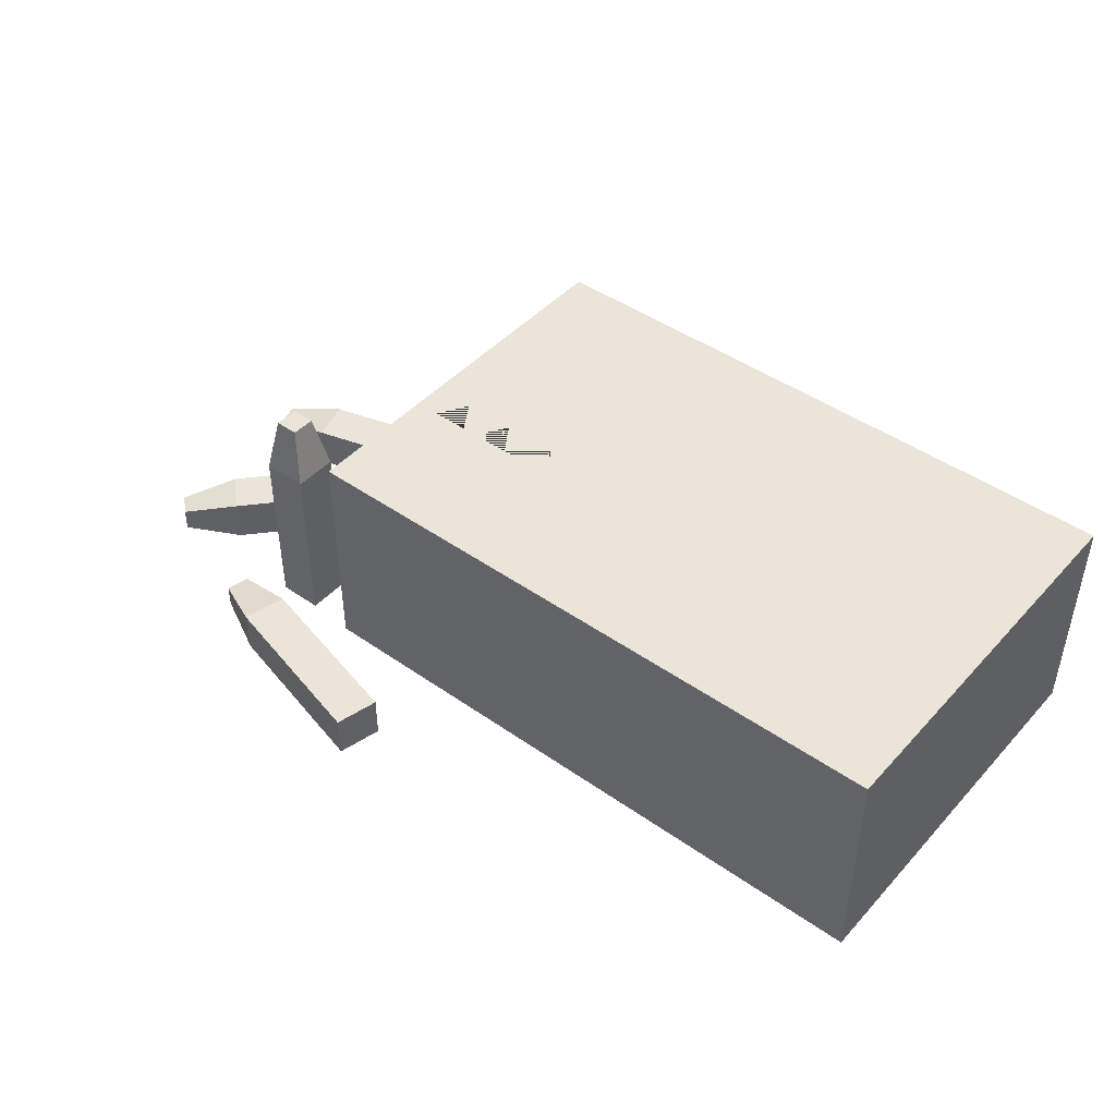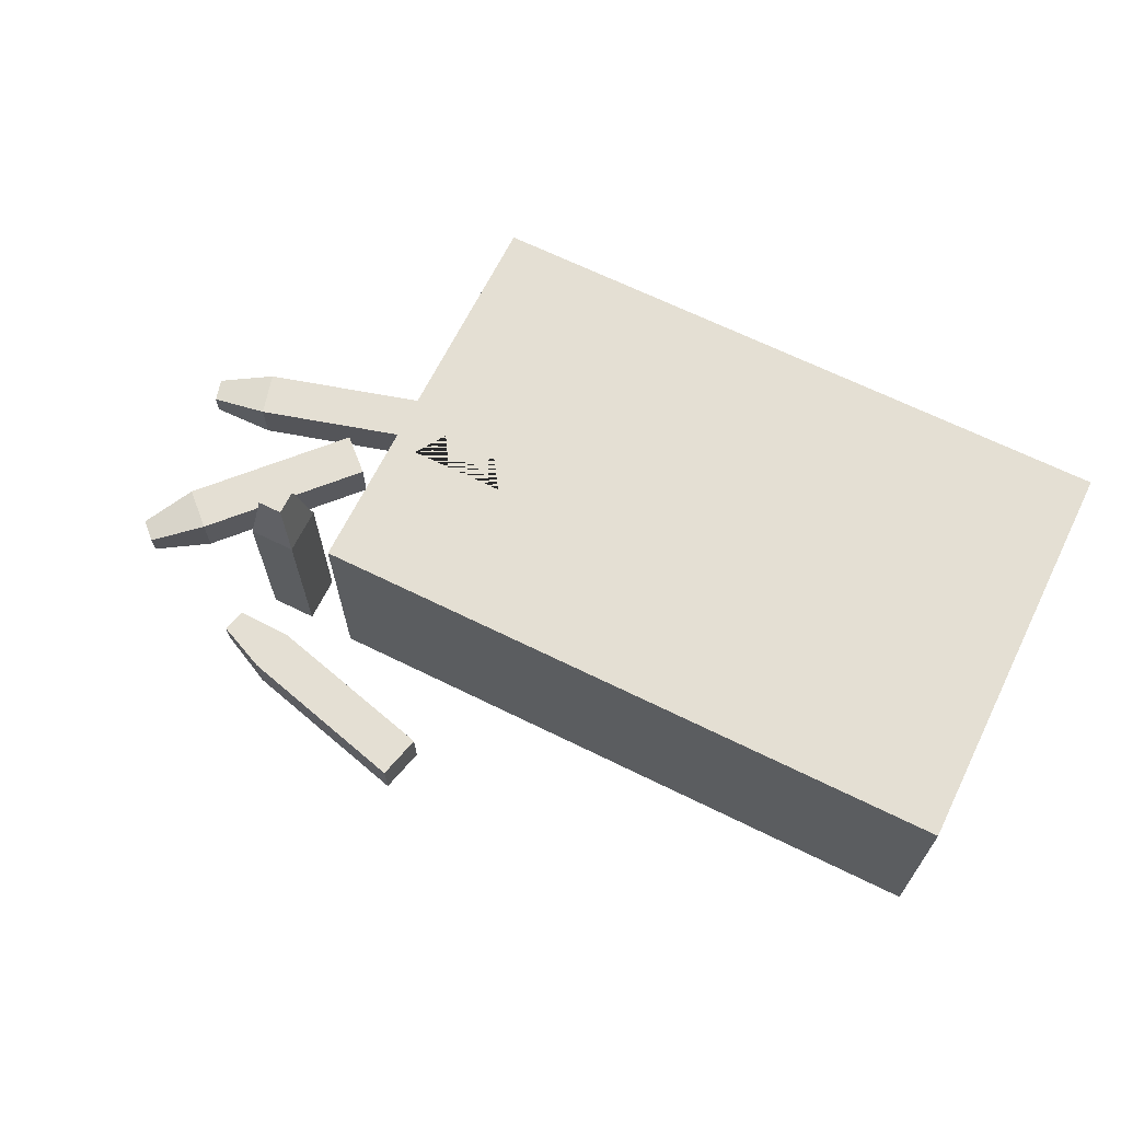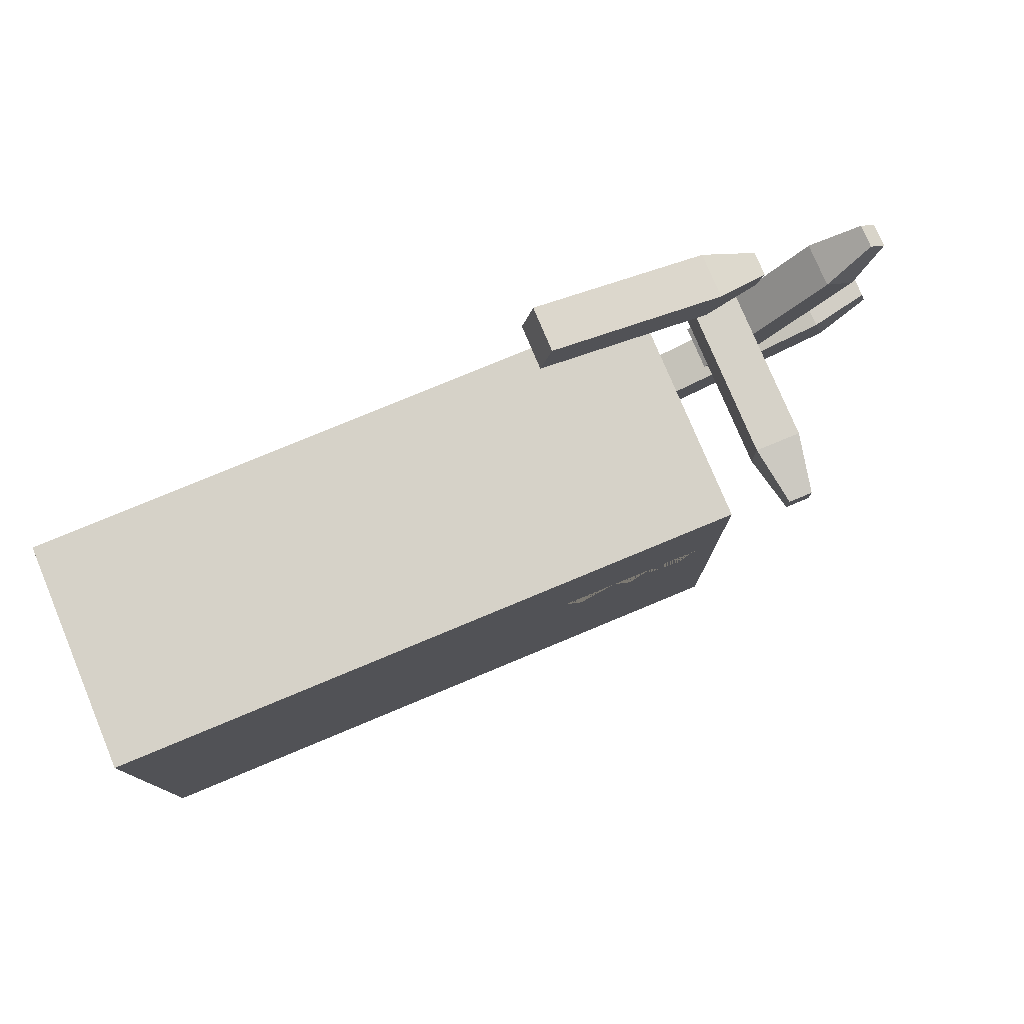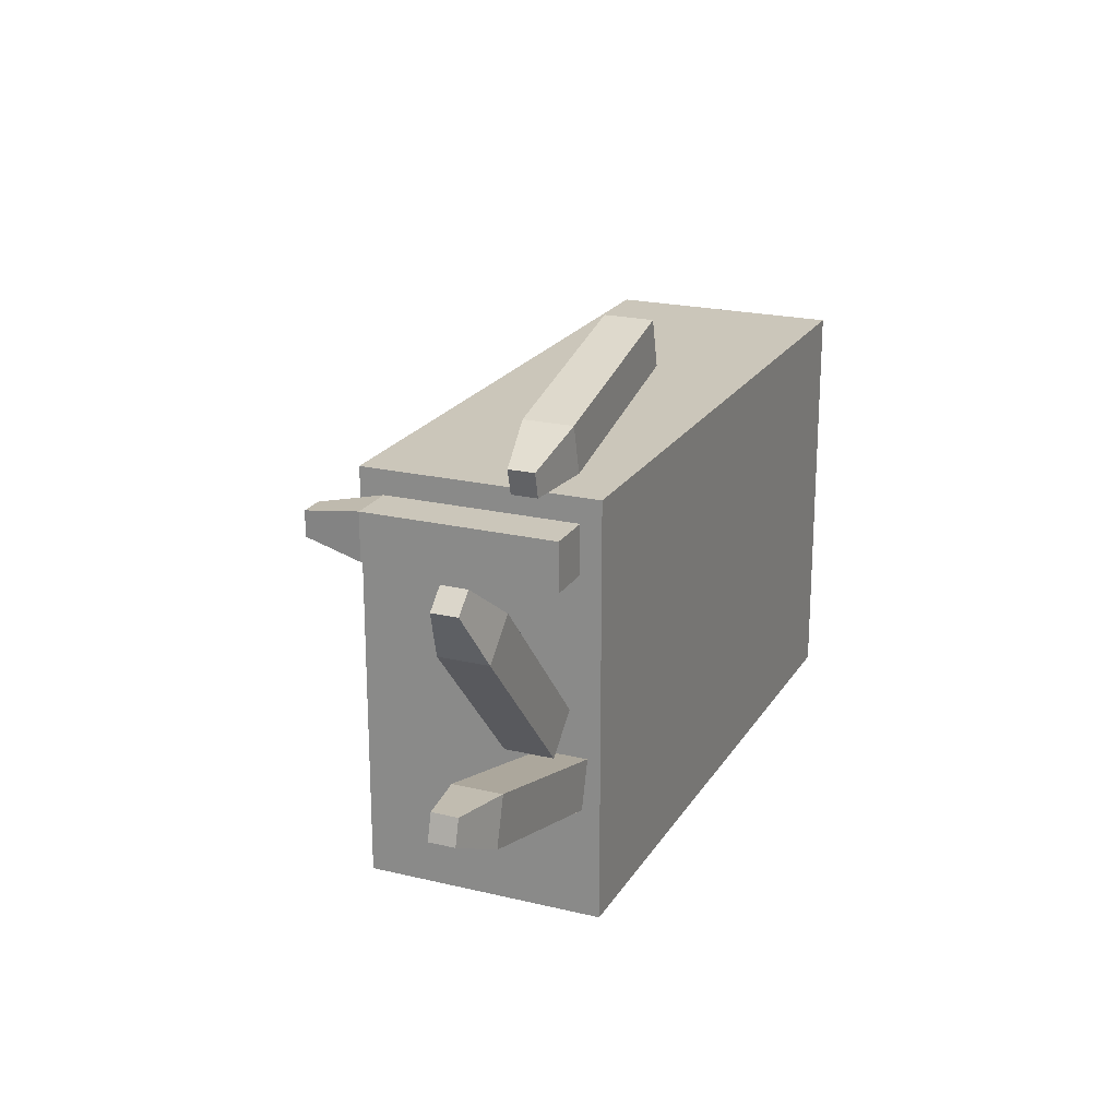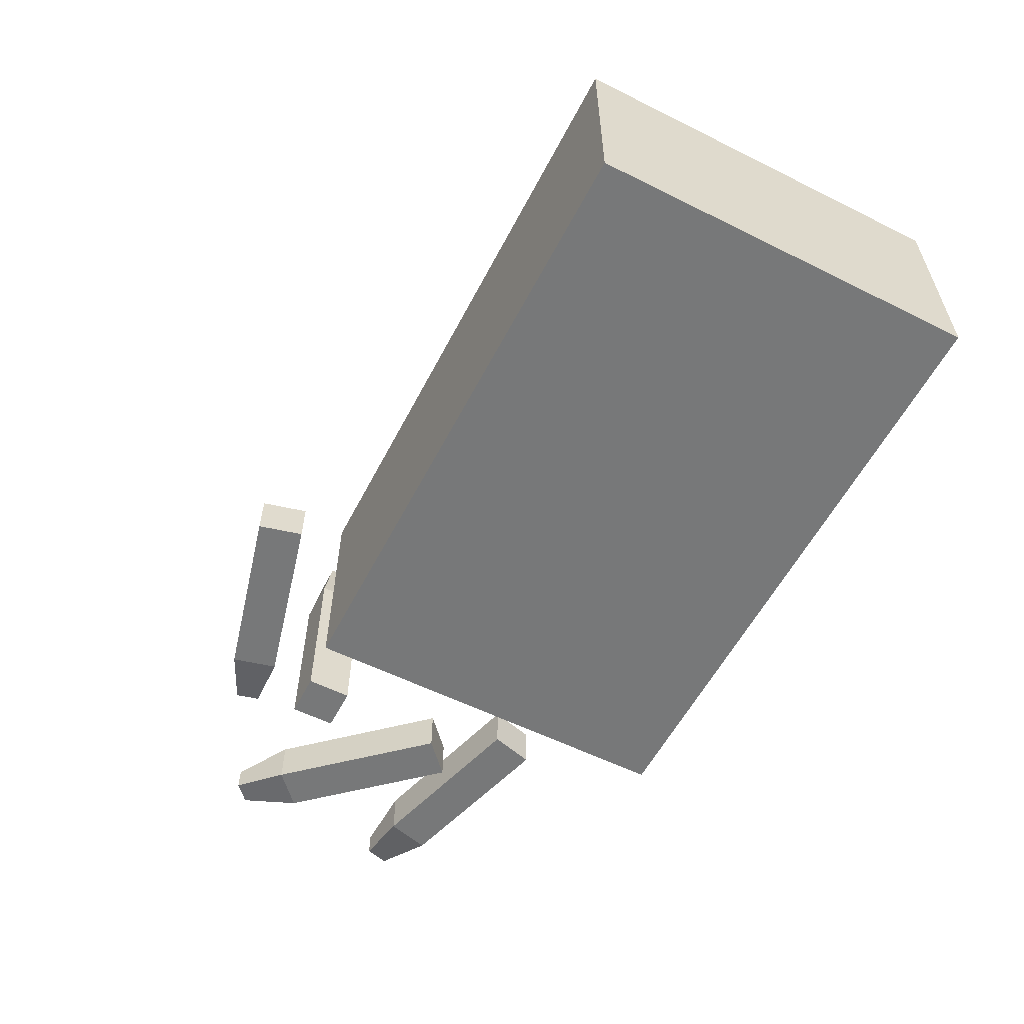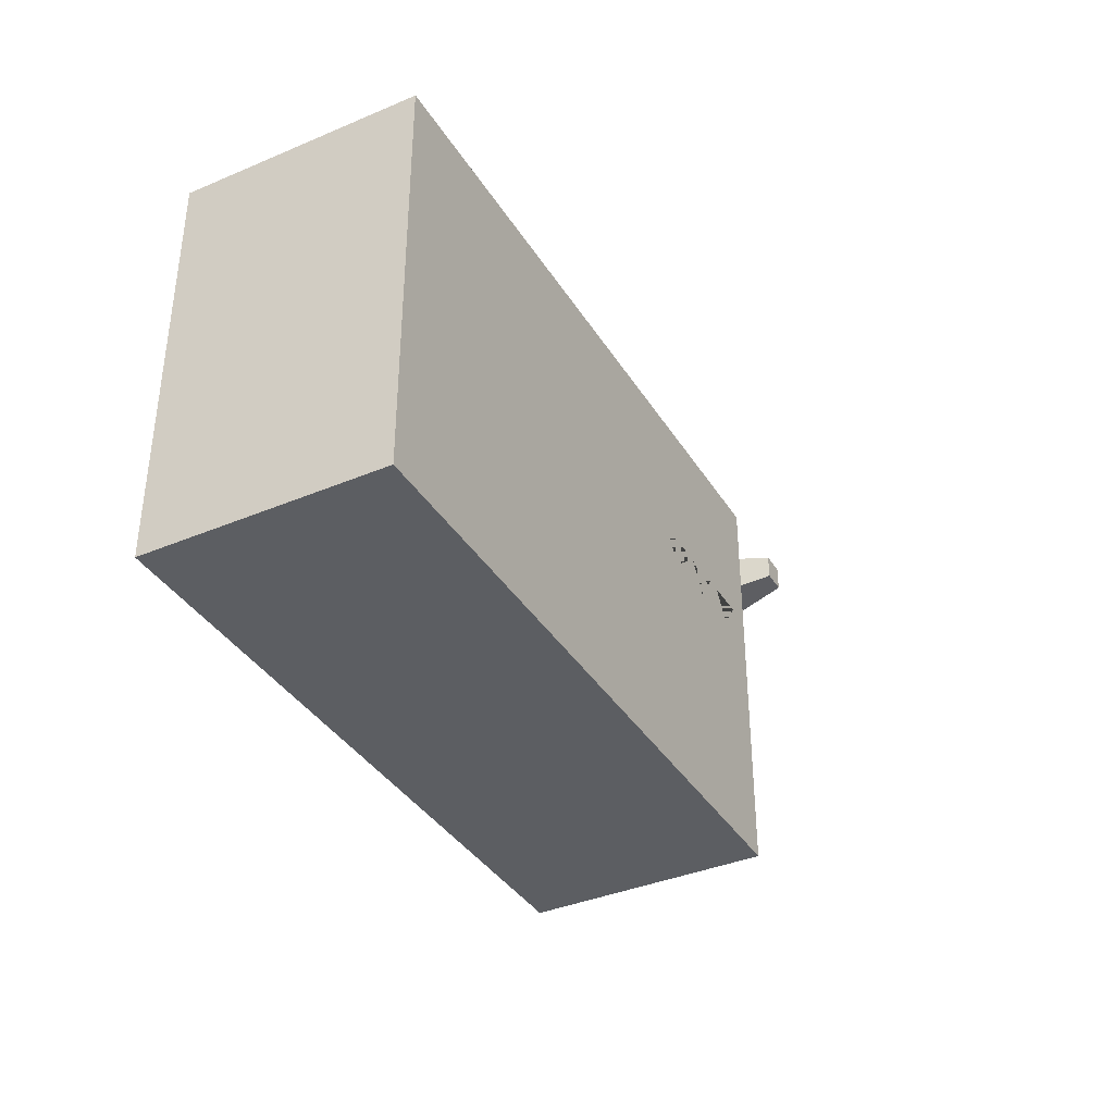
<metadata>
{"format":"obj","ext":"obj","renderer":"f3d","projection":"perspective","resolution":1024,"background":"white","views":[{"elev":45.1,"azim":39.1,"up":"+Y"},{"elev":66.7,"azim":26.3,"up":"+Y"},{"elev":77.8,"azim":157.4,"up":"+Z"},{"elev":21.1,"azim":-66.8,"up":"+Z"},{"elev":-57.3,"azim":62.7,"up":"+Y"},{"elev":-37.6,"azim":118.4,"up":"+Z"}]}
</metadata>
<code>
v -0.2767 0 0.1308
v -0.232 0 0.1308
v -0.2661 0.2364 0.1202
v -0.2426 0.2364 0.1202
v -0.2661 0.2364 0.09667
v -0.2426 0.2364 0.09667
v -0.2767 0 0.08613
v -0.232 0 0.08613
v -0.2767 0.1791 0.1308
v -0.232 0.1791 0.1308
v -0.232 0.1791 0.08613
v -0.2767 0.1791 0.08613
v -0.1829 0.000736 0.1348
v 0.4487 0.000736 0.1348
v -0.1829 0.2285 0.1348
v 0.4487 0.2285 0.1348
v -0.1829 0.2285 -0.2613
v 0.4487 0.2285 -0.2613
v -0.1829 0.000736 -0.2613
v 0.4487 0.000736 -0.2613
v 0.196 0.2285 0.1348
v 0.196 0.000736 0.1348
v 0.3981 0.2285 0.1348
v 0.3981 0.000736 0.1348
v 0.06971 0.2285 -0.2613
v 0.06971 0.000736 -0.2613
v -0.1324 0.2285 -0.2613
v -0.1324 0.000736 -0.2613
v -0.1583 0.2285 0.1047
v -0.1215 0.2285 0.1047
v -0.1215 0.2285 0.001942
v -0.1583 0.2285 0.001942
v -0.06699 0.2285 0.1047
v -0.06699 0.2285 0.001942
v -0.1064 0.2285 0.001942
v -0.1064 0.2285 0.1047
v -0.01293 0.2285 0.1047
v -0.01293 0.2285 0.001942
v -0.05035 0.2285 0.001942
v -0.05035 0.2285 0.1047
v -0.1399 0.2285 -0.02769
v -0.08668 0.2285 -0.02769
v -0.03164 0.2285 -0.02769
v -0.2514 0.04554 -0.02701
v -0.2844 0.04554 -0.05711
v -0.4186 0.035 0.1405
v -0.436 0.035 0.1246
v -0.4186 0.01143 0.1405
v -0.436 0.01143 0.1246
v -0.2514 0.00089 -0.02701
v -0.2844 0.00089 -0.05711
v -0.3721 0.04554 0.1053
v -0.4051 0.04554 0.07518
v -0.4051 0.00089 0.07518
v -0.3721 0.00089 0.1053
v -0.06991 0.04554 0.2613
v -0.05892 0.04554 0.218
v -0.2965 0.035 0.1929
v -0.2907 0.035 0.1701
v -0.2965 0.01143 0.1929
v -0.2907 0.01143 0.1701
v -0.06991 0.00089 0.2613
v -0.05892 0.00089 0.218
v -0.2435 0.04554 0.2172
v -0.2325 0.04554 0.1739
v -0.2325 0.00089 0.1739
v -0.2435 0.00089 0.2172
v -0.2118 0.04554 -0.09076
v -0.2238 0.04554 -0.1338
v -0.4423 0.035 -0.03725
v -0.4487 0.035 -0.05994
v -0.4423 0.01143 -0.03725
v -0.4487 0.01143 -0.05994
v -0.2118 0.00089 -0.09076
v -0.2238 0.00089 -0.1338
v -0.3843 0.04554 -0.04252
v -0.3963 0.04554 -0.08552
v -0.3963 0.00089 -0.08552
v -0.3843 0.00089 -0.04252
f 9 10 4 3
f 3 4 6 5
f 5 6 11 12
f 7 8 2 1
f 10 11 6 4
f 12 9 3 5
f 1 2 10 9
f 2 8 11 10
f 12 11 8 7
f 7 1 9 12
f 23 24 14 16
f 25 23 16 18
f 17 27 28 19
f 19 28 22 13
f 14 20 18 16
f 19 13 15 17
f 13 22 21 15
f 21 22 24 23
f 26 25 18 20
f 28 27 25 26
f 29 30 31 41 32
f 27 21 23 25
f 24 26 20 14
f 22 28 26 24
f 33 36 30 29 15 21 37 40
f 33 34 42 35 36
f 17 15 29 32
f 37 38 43 39 40
f 31 30 36 35
f 21 27 38 37
f 34 39 43 38 27 17 32 41 31 35 42
f 34 33 40 39
f 52 53 47 46
f 46 47 49 48
f 48 49 54 55
f 50 51 45 44
f 53 54 49 47
f 55 52 46 48
f 44 45 53 52
f 45 51 54 53
f 55 54 51 50
f 50 44 52 55
f 64 65 59 58
f 58 59 61 60
f 60 61 66 67
f 62 63 57 56
f 65 66 61 59
f 67 64 58 60
f 56 57 65 64
f 57 63 66 65
f 67 66 63 62
f 62 56 64 67
f 76 77 71 70
f 70 71 73 72
f 72 73 78 79
f 74 75 69 68
f 77 78 73 71
f 79 76 70 72
f 68 69 77 76
f 69 75 78 77
f 79 78 75 74
f 74 68 76 79

</code>
